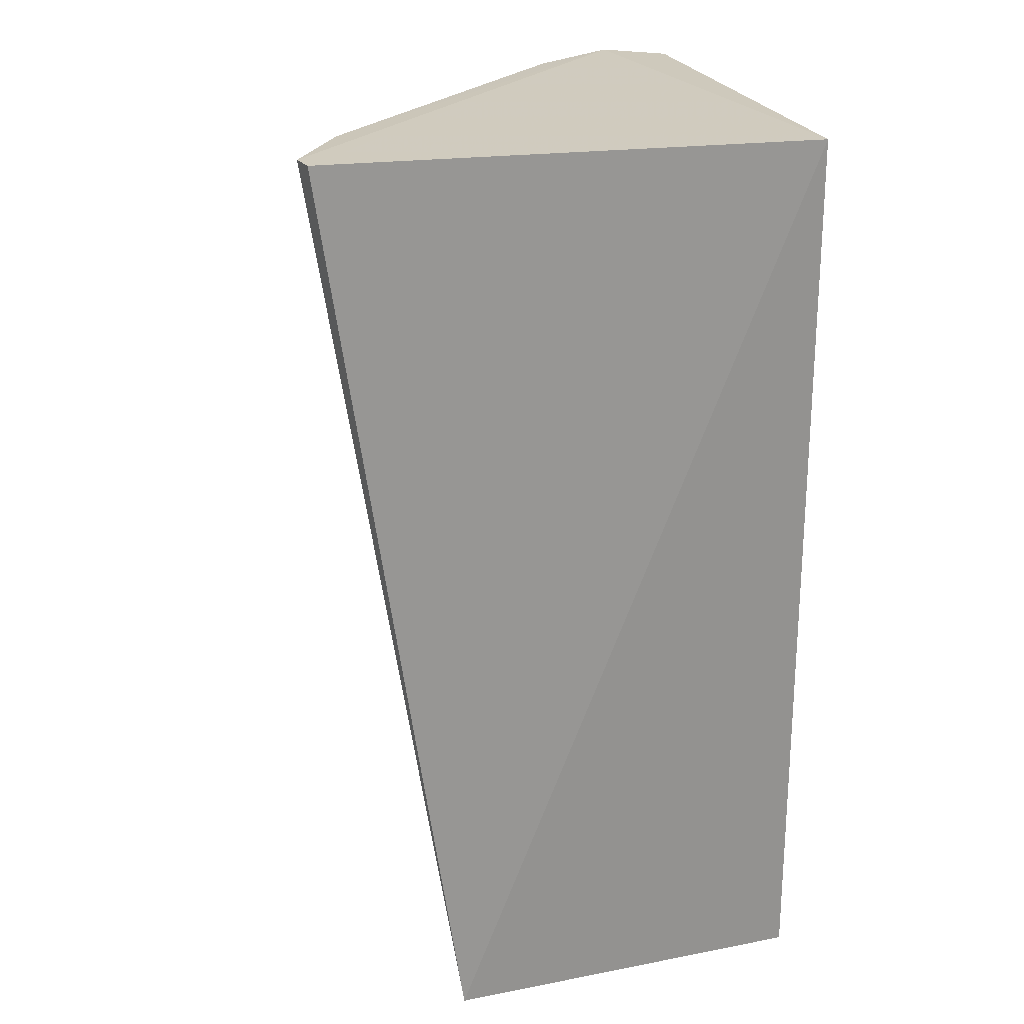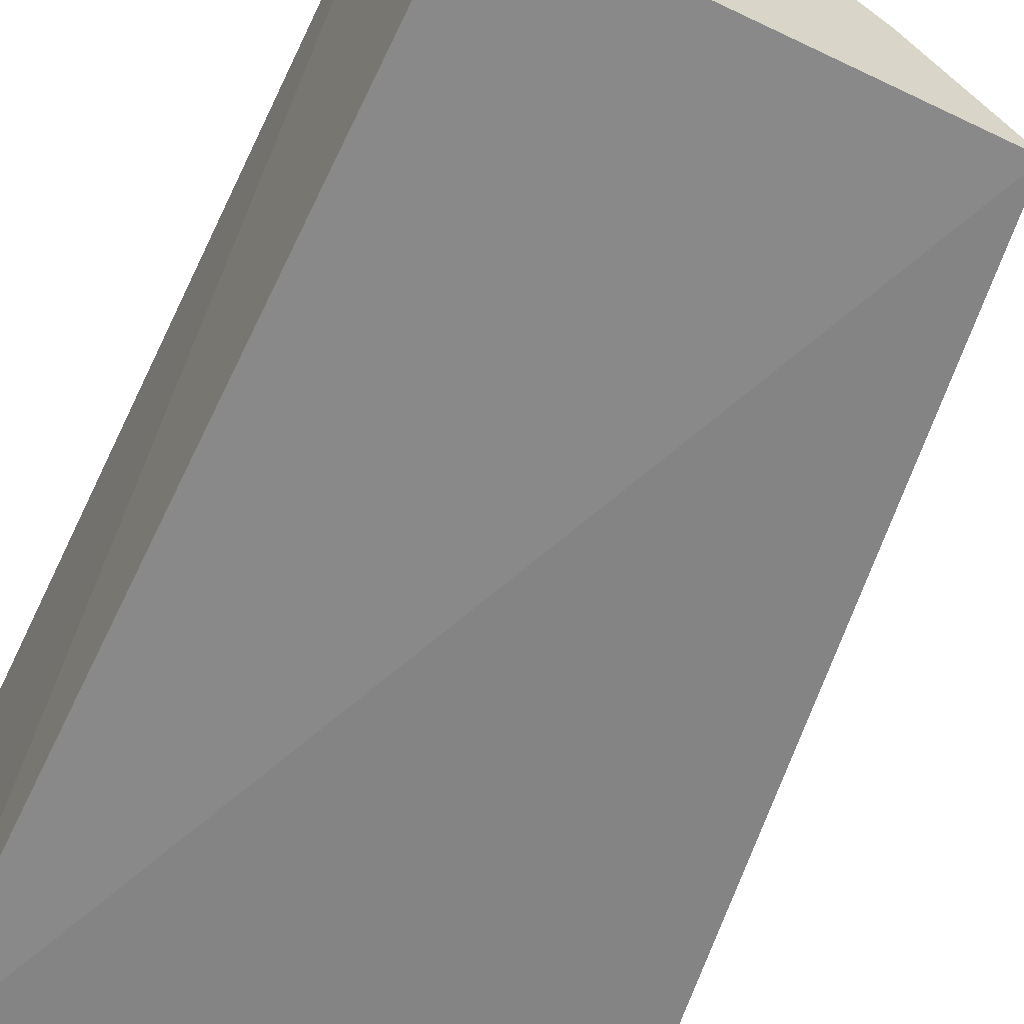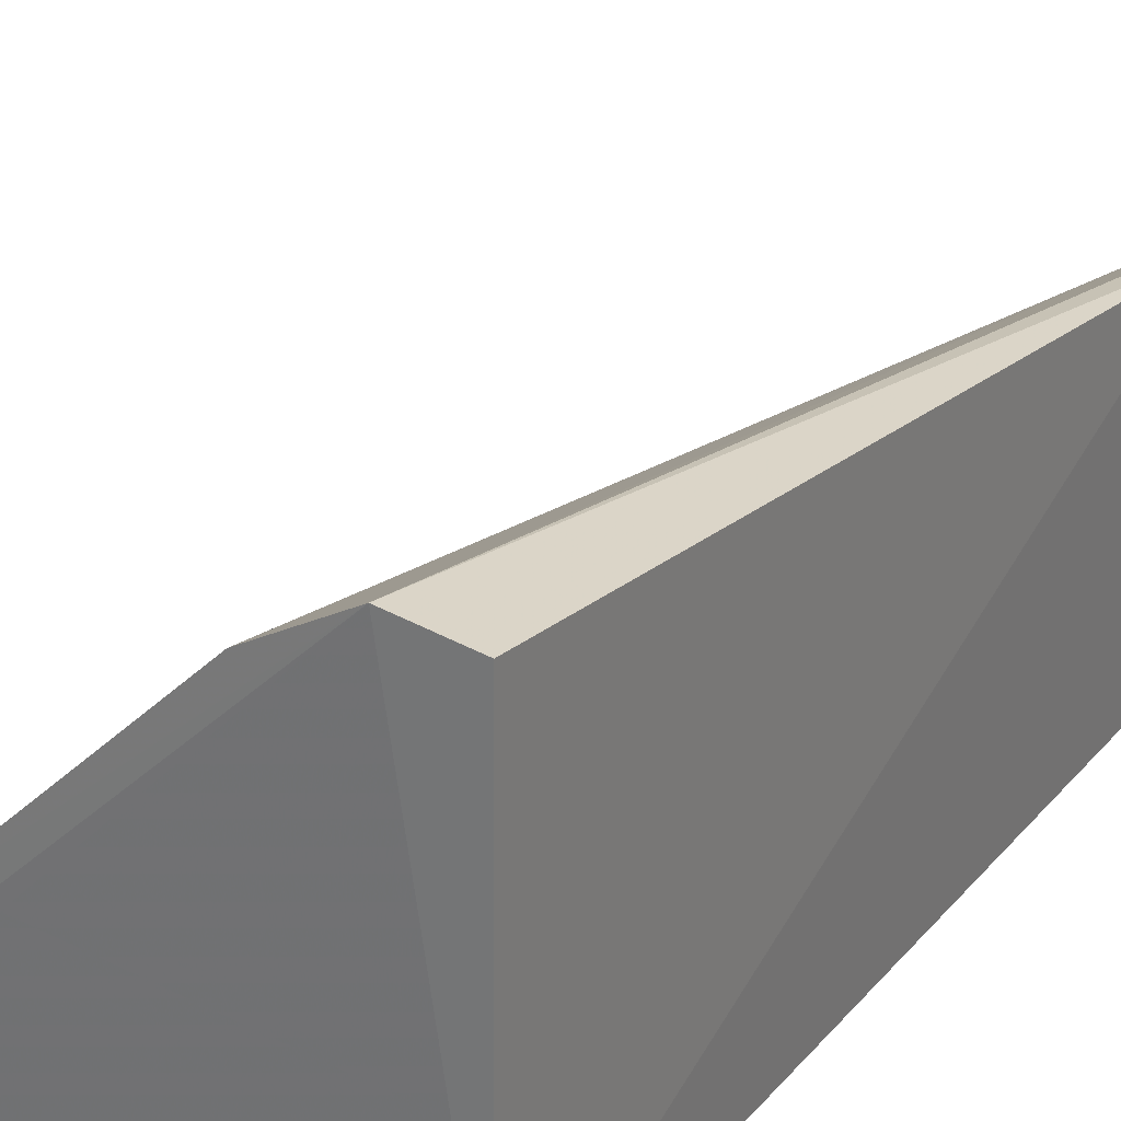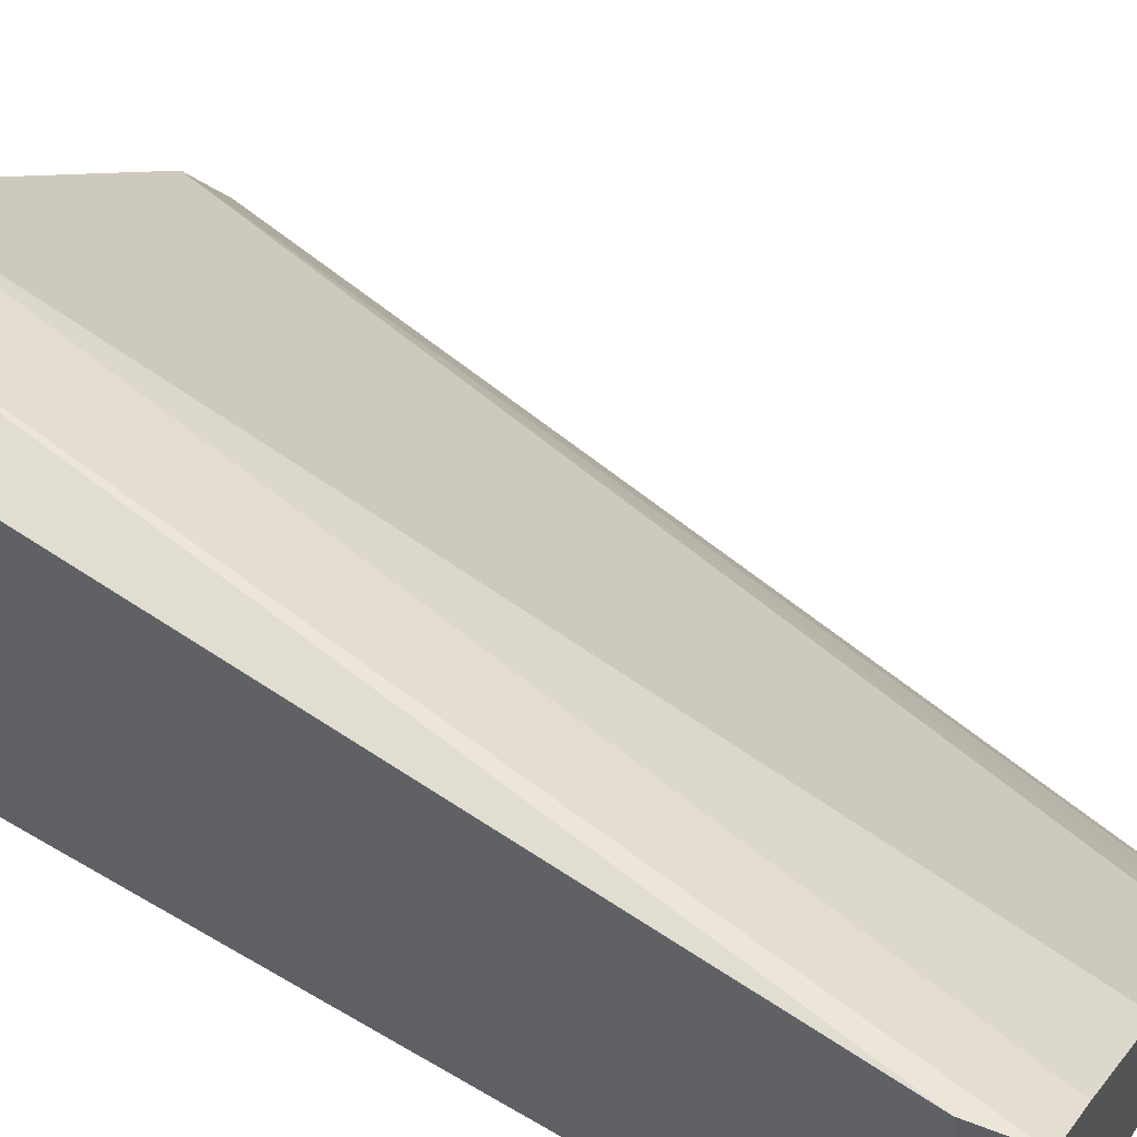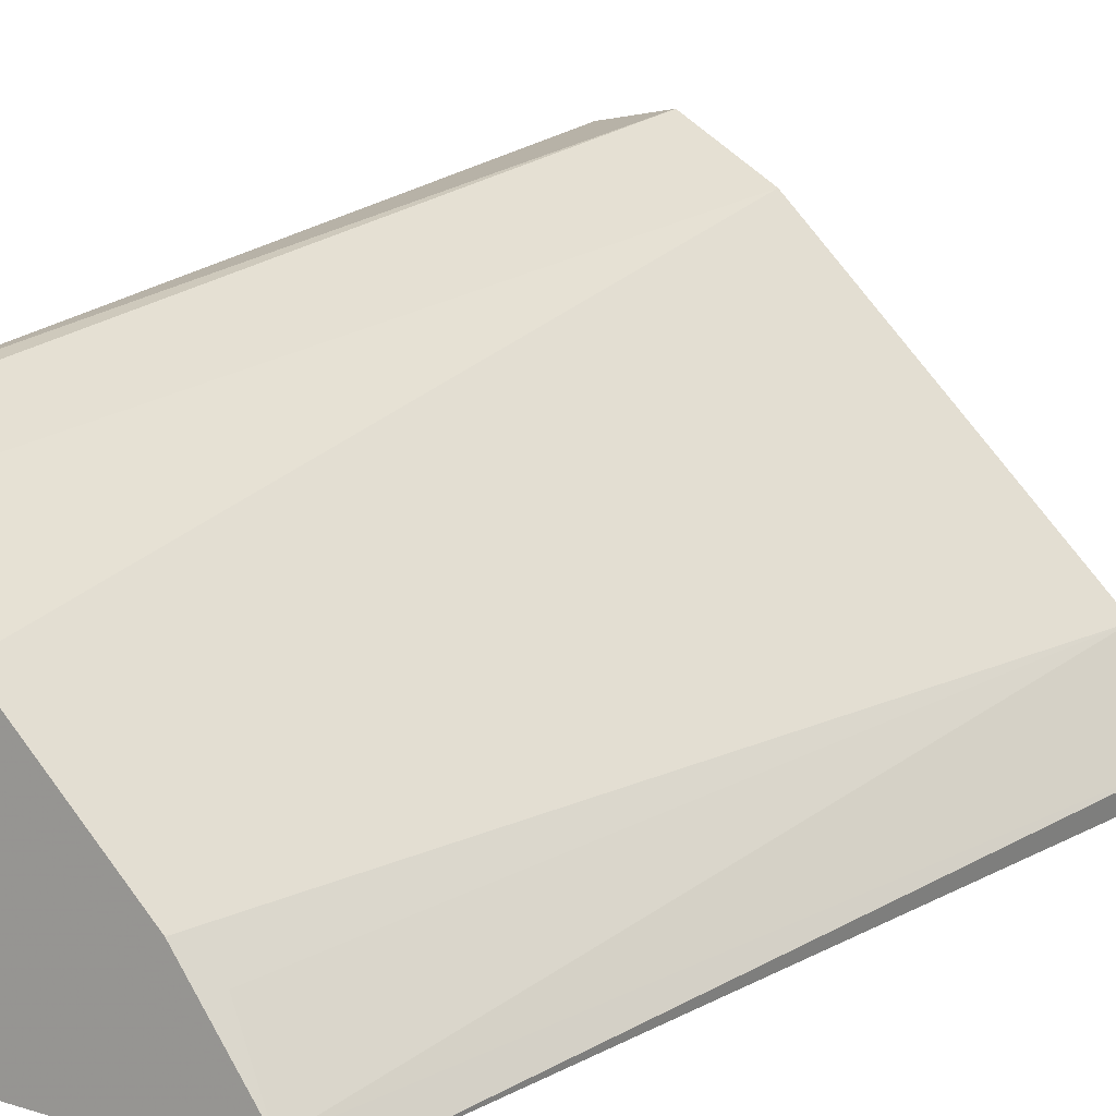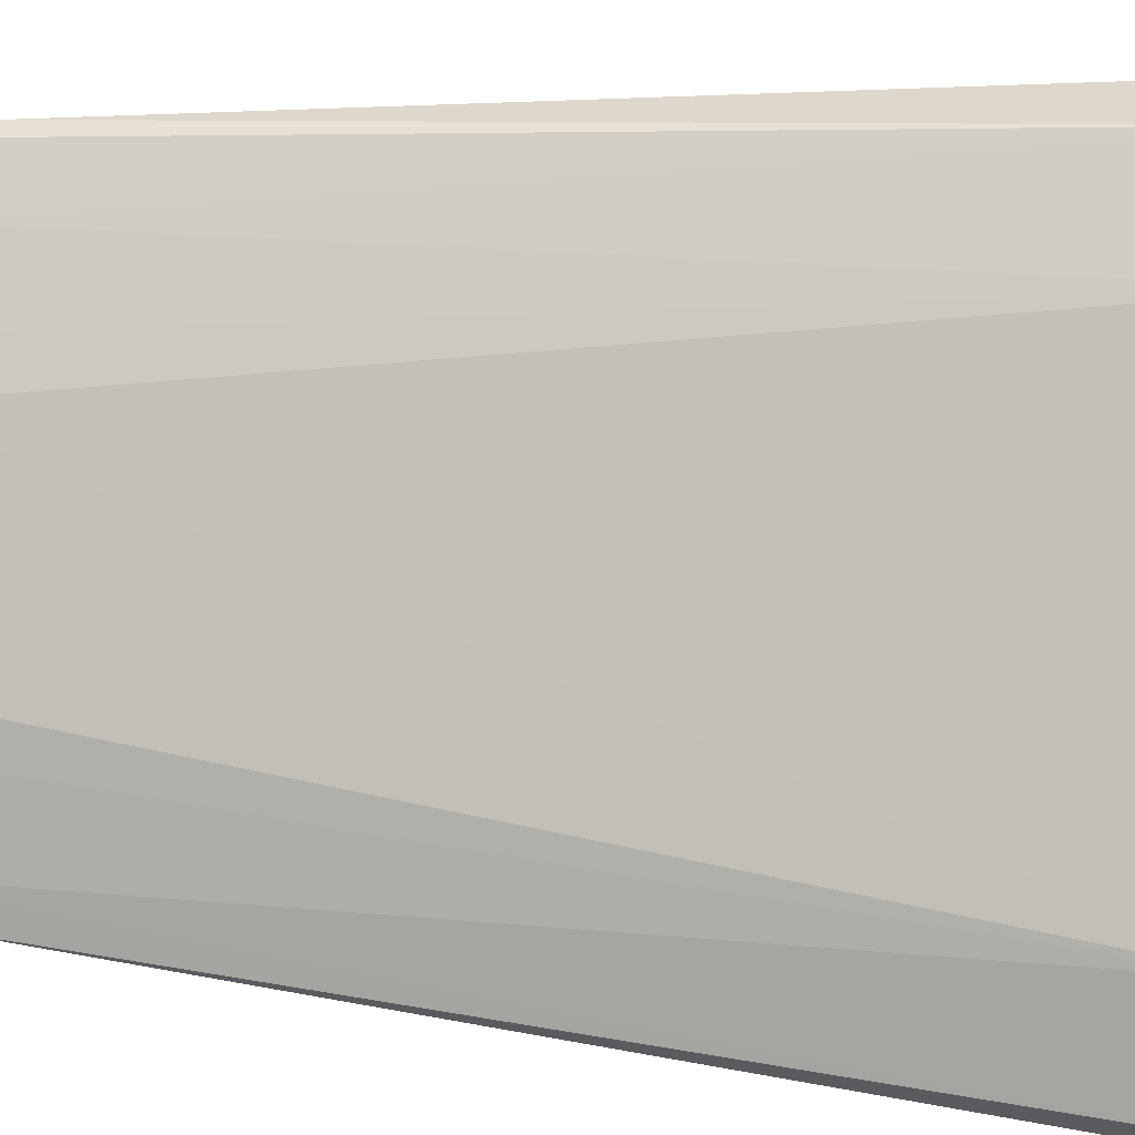
<metadata>
{"format":"obj","ext":"obj","renderer":"f3d","projection":"perspective","resolution":1024,"background":"white","views":[{"elev":23.0,"azim":-16.6,"up":"+Z"},{"elev":-62.5,"azim":154.5,"up":"+Y"},{"elev":28.8,"azim":32.7,"up":"+Y"},{"elev":56.9,"azim":121.6,"up":"+Y"},{"elev":12.8,"azim":-147.7,"up":"+Y"},{"elev":44.1,"azim":-84.8,"up":"+Y"}]}
</metadata>
<code>
v -0.1894 0.2045 0.004257
v -0.1894 0.2045 -0.3821
v -0.1868 0.4006 0.004683
v -0.2162 0.406 0.007284
v -0.4054 0.2174 0.007273
v -0.1883 0.3539 -0.3821
v -0.1826 0.3578 -0.3588
v -0.3475 0.1997 -0.3821
v -0.4033 0.2073 0.007126
v -0.2534 0.3107 -0.3821
v -0.3819 0.256 0.006663
v -0.2549 0.3827 0.006646
v -0.3107 0.2534 -0.3821
v -0.3412 0.2103 -0.3821
v -0.2103 0.3412 -0.3821
v -0.322 0.2401 -0.3732
v -0.2379 0.3237 -0.3727
f 1 3 4
f 7 1 2
f 7 3 1
f 7 2 6
f 7 6 4
f 7 4 3
f 8 2 1
f 8 6 2
f 9 8 1
f 9 5 8
f 9 1 4
f 9 4 5
f 10 6 8
f 11 5 4
f 12 11 4
f 12 10 11
f 13 11 10
f 13 10 8
f 14 8 5
f 14 5 11
f 14 13 8
f 15 12 4
f 15 4 6
f 15 6 10
f 16 14 11
f 16 11 13
f 16 13 14
f 17 15 10
f 17 10 12
f 17 12 15

</code>
